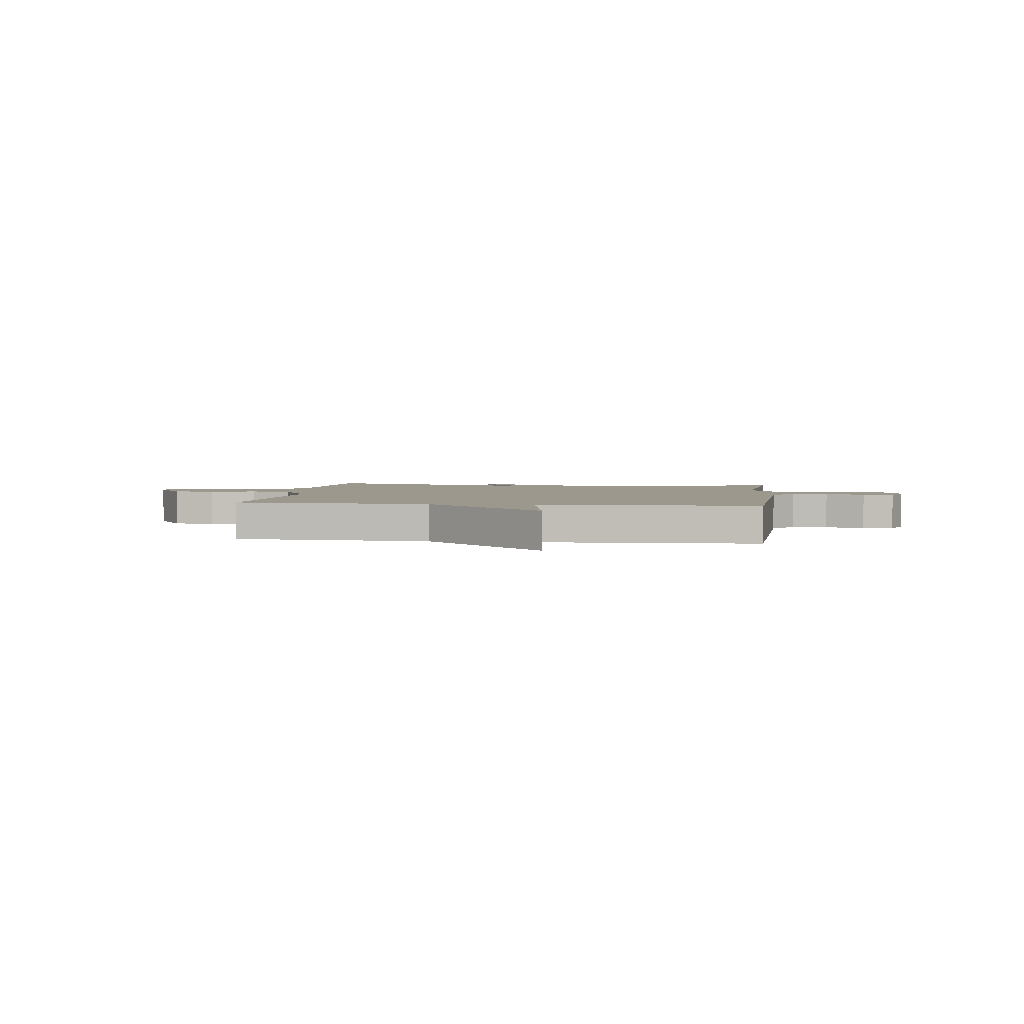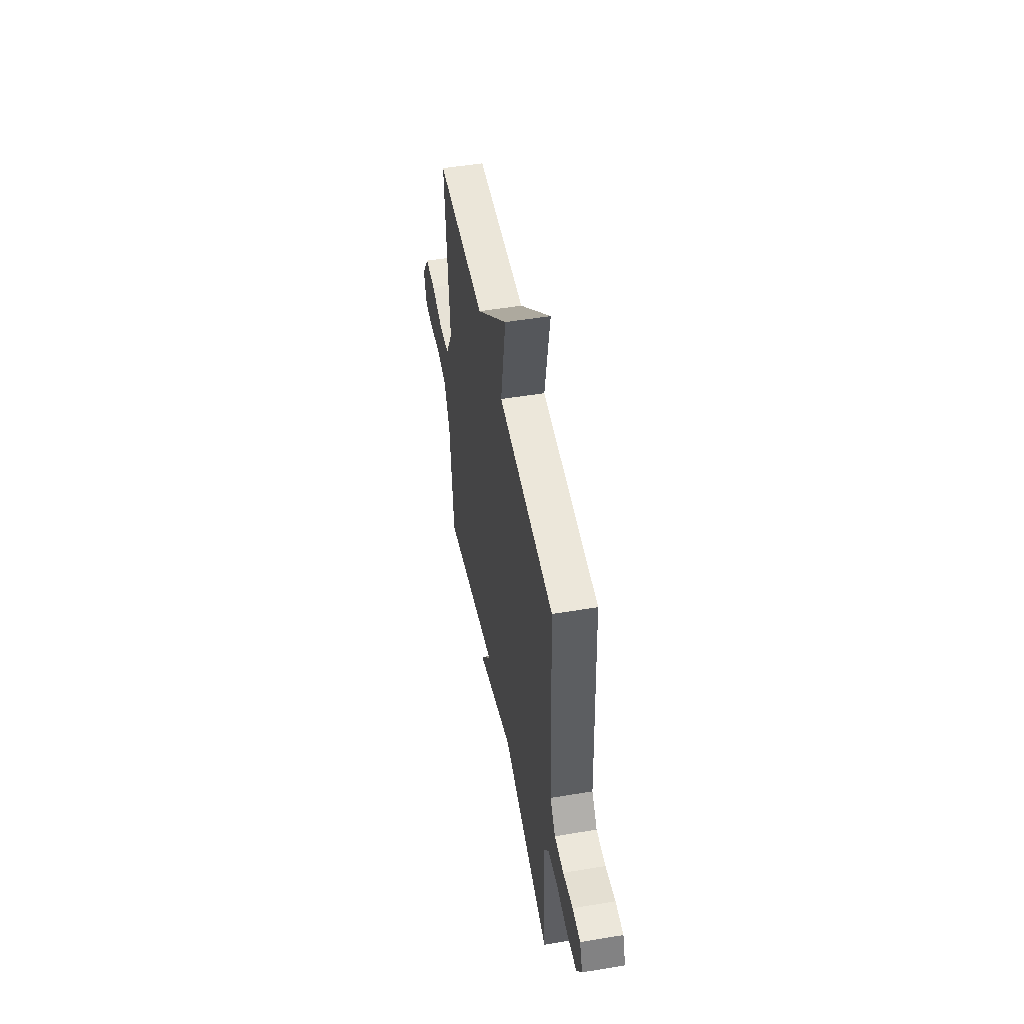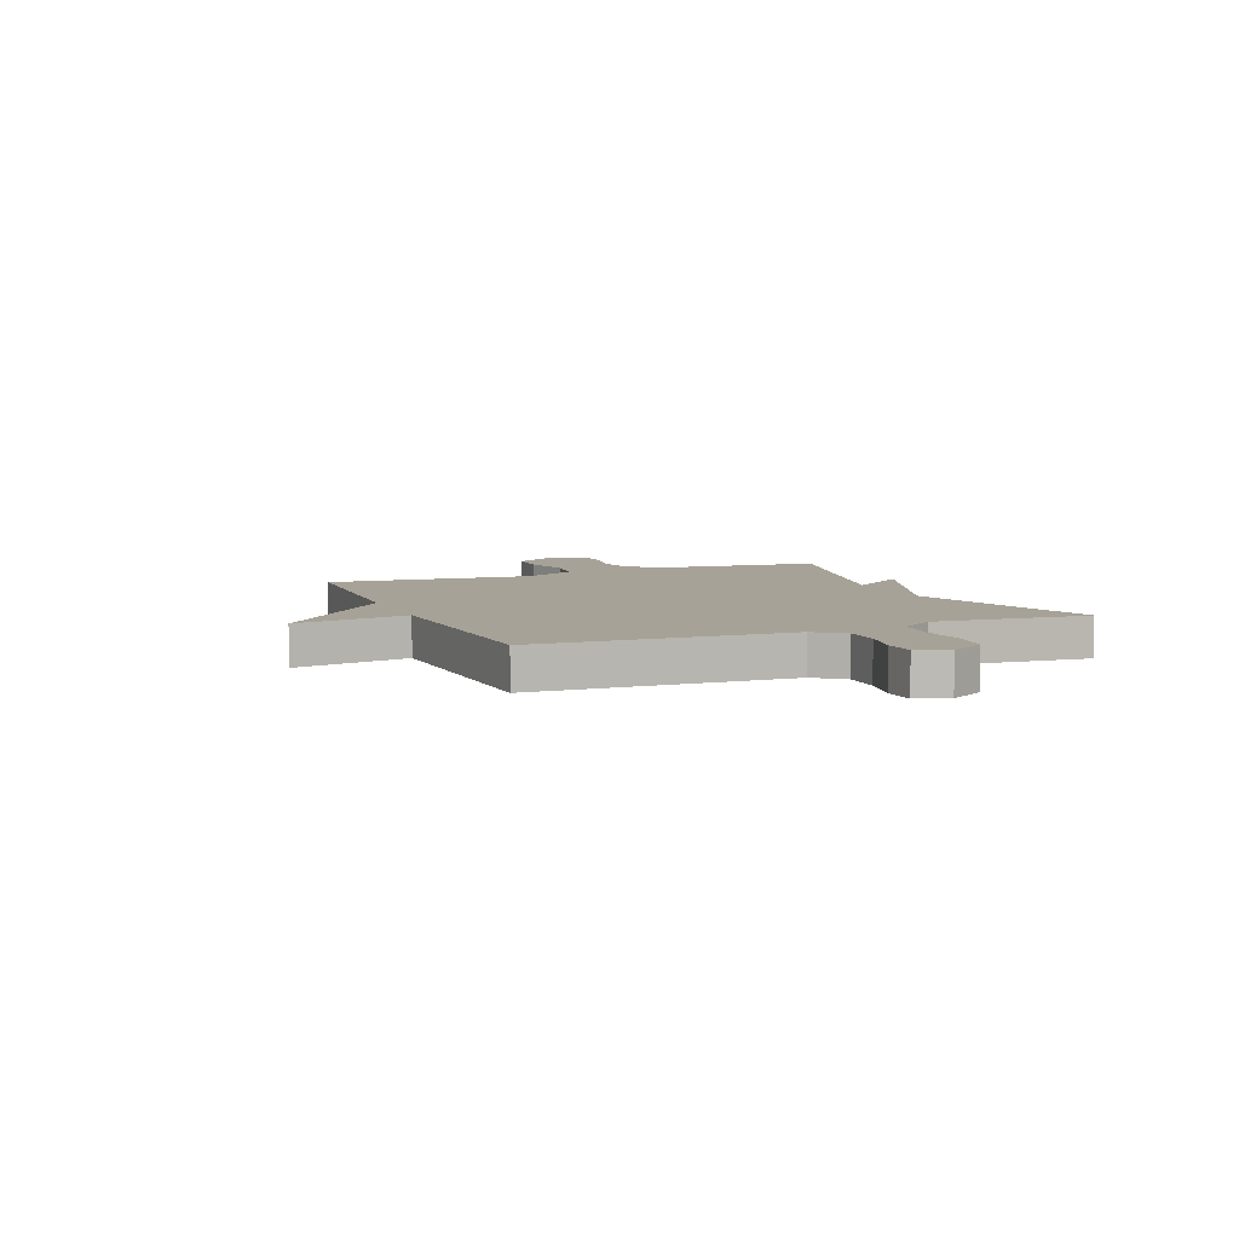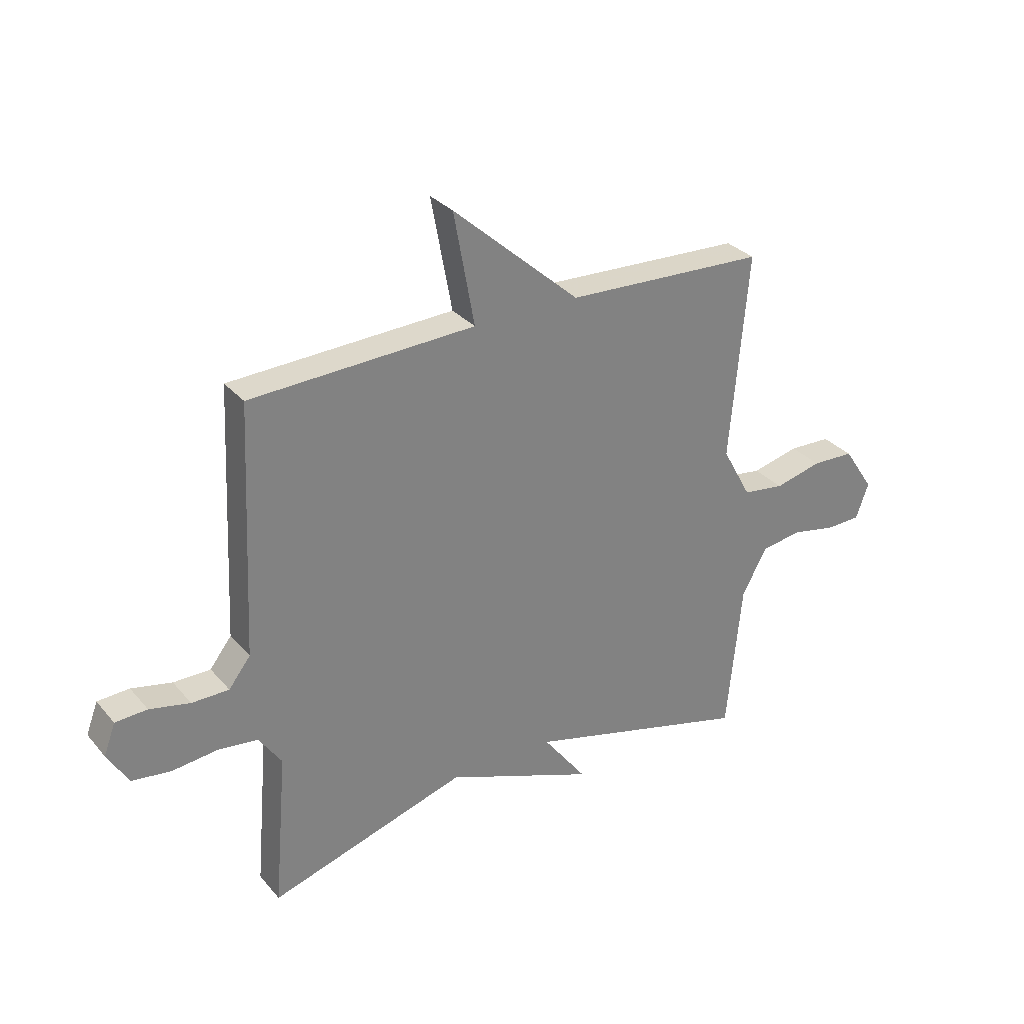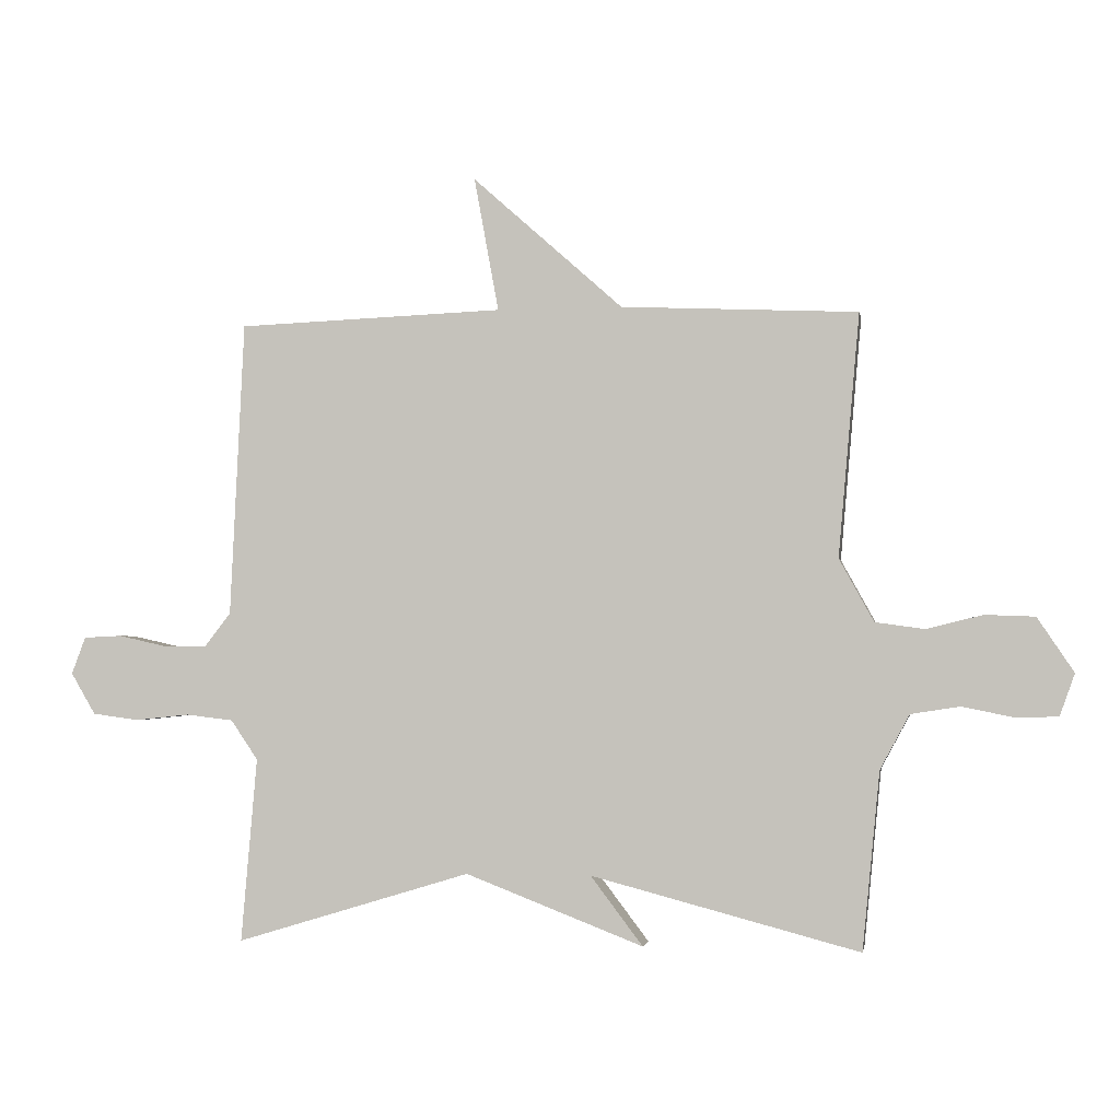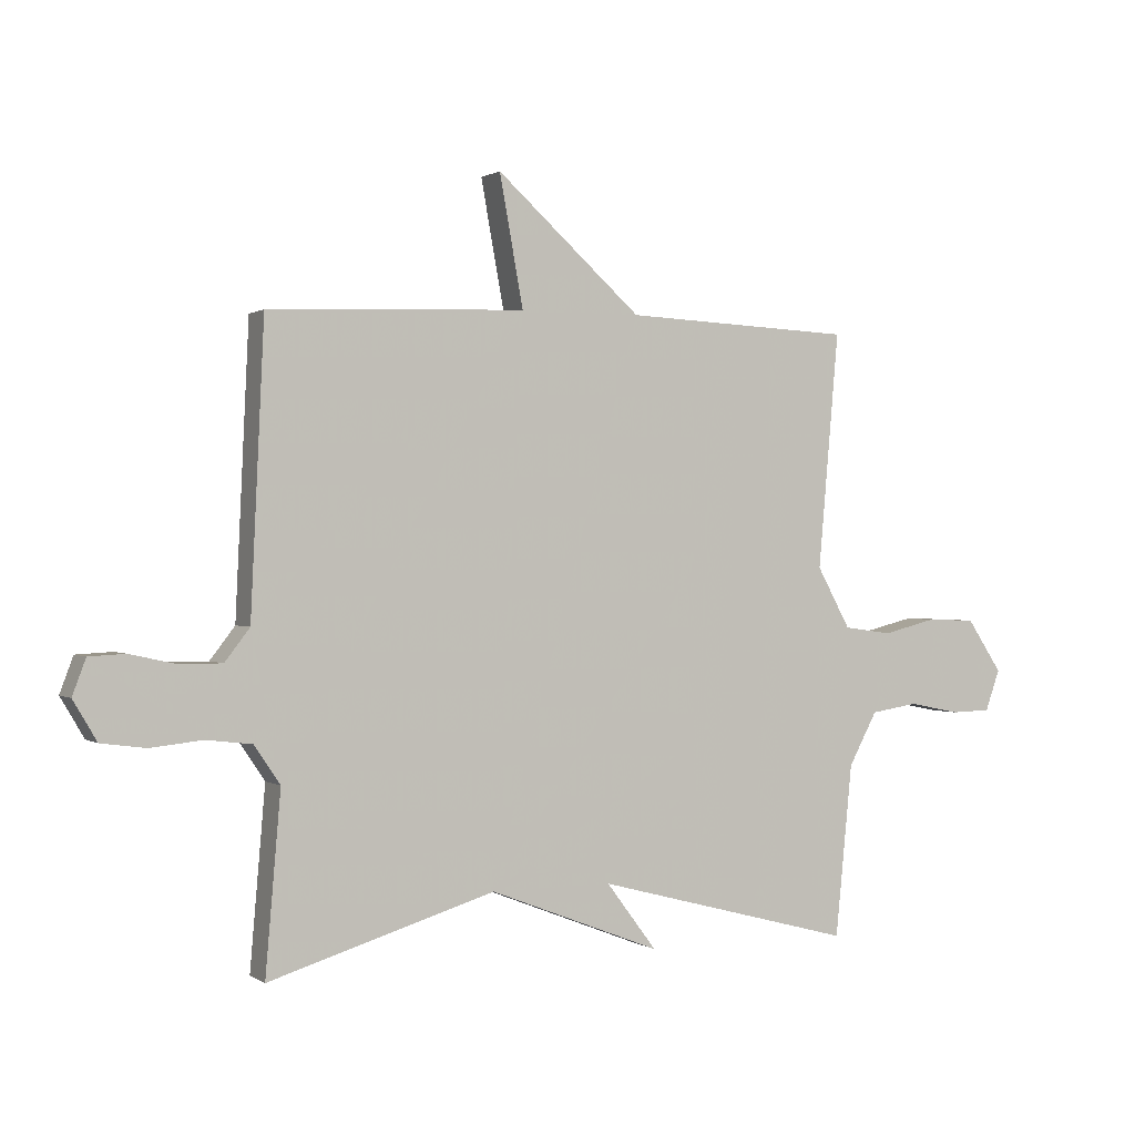
<metadata>
{"format":"obj","ext":"obj","renderer":"f3d","projection":"perspective","resolution":1024,"background":"white","views":[{"elev":3.0,"azim":7.5,"up":"+Y"},{"elev":50.3,"azim":79.6,"up":"+Z"},{"elev":6.6,"azim":67.6,"up":"+Y"},{"elev":30.7,"azim":147.1,"up":"+Z"},{"elev":-2.4,"azim":-170.5,"up":"+Z"},{"elev":0.6,"azim":153.8,"up":"+Z"}]}
</metadata>
<code>
v 0.5 0.07 -0.5
v 0.127 0.07 -0.387
v -0.156 0.07 -0.497
v -0.073 0.07 -0.387
v -0.5 0.07 -0.5
v -0.528 0.07 -0.217
v -0.575 0.07 -0.13
v -0.653 0.07 -0.118
v -0.737 0.07 -0.135
v -0.803 0.07 -0.133
v -0.827 0.07 -0.066
v -0.769 0.07 0.021
v -0.689 0.07 0.024
v -0.6 0.07 0.002
v -0.521 0.07 0.013
v -0.466 0.07 0.113
v -0.5 0.07 0.5
v -0.123 0.07 0.517
v 0.116 0.07 0.73
v 0.077 0.07 0.517
v 0.5 0.07 0.5
v 0.522 0.07 0.03
v 0.563 0.07 -0.023
v 0.633 0.07 -0.023
v 0.709 0.07 -0.006
v 0.769 0.07 -0.009
v 0.791 0.07 -0.068
v 0.752 0.07 -0.134
v 0.679 0.07 -0.144
v 0.593 0.07 -0.135
v 0.518 0.07 -0.144
v 0.475 0.07 -0.207
v 0.5 0 -0.5
v 0.127 0 -0.387
v -0.156 0 -0.497
v -0.073 0 -0.387
v -0.5 0 -0.5
v -0.528 0 -0.217
v -0.575 0 -0.13
v -0.653 0 -0.118
v -0.737 0 -0.135
v -0.803 0 -0.133
v -0.827 0 -0.066
v -0.769 0 0.021
v -0.689 0 0.024
v -0.6 0 0.002
v -0.521 0 0.013
v -0.466 0 0.113
v -0.5 0 0.5
v -0.123 0 0.517
v 0.116 0 0.73
v 0.077 0 0.517
v 0.5 0 0.5
v 0.522 0 0.03
v 0.563 0 -0.023
v 0.633 0 -0.023
v 0.709 0 -0.006
v 0.769 0 -0.009
v 0.791 0 -0.068
v 0.752 0 -0.134
v 0.679 0 -0.144
v 0.593 0 -0.135
v 0.518 0 -0.144
v 0.475 0 -0.207
f 28 29 30
f 27 28 30
f 26 27 30
f 25 26 30
f 24 25 30
f 23 24 30 31
f 22 23 31 32
f 20 21 22 32
f 18 19 20
f 32 1 2
f 20 32 2
f 18 20 2
f 17 18 2
f 16 17 2
f 12 13 14
f 11 12 14
f 10 11 14
f 9 10 14
f 8 9 14
f 7 8 14 15
f 15 16 2
f 7 15 2
f 6 7 2
f 2 3 4
f 6 2 4
f 4 5 6
f 62 61 60
f 62 60 59
f 62 59 58
f 62 58 57
f 62 57 56
f 63 62 56 55
f 64 63 55 54
f 64 54 53 52
f 52 51 50
f 34 33 64
f 34 64 52
f 34 52 50
f 34 50 49
f 34 49 48
f 46 45 44
f 46 44 43
f 46 43 42
f 46 42 41
f 46 41 40
f 47 46 40 39
f 34 48 47
f 34 47 39
f 34 39 38
f 36 35 34
f 36 34 38
f 38 37 36
f 1 33 34 2
f 2 34 35 3
f 3 35 36 4
f 4 36 37 5
f 5 37 38 6
f 6 38 39 7
f 7 39 40 8
f 8 40 41 9
f 9 41 42 10
f 10 42 43 11
f 11 43 44 12
f 12 44 45 13
f 13 45 46 14
f 14 46 47 15
f 15 47 48 16
f 16 48 49 17
f 17 49 50 18
f 18 50 51 19
f 19 51 52 20
f 20 52 53 21
f 21 53 54 22
f 22 54 55 23
f 23 55 56 24
f 24 56 57 25
f 25 57 58 26
f 26 58 59 27
f 27 59 60 28
f 28 60 61 29
f 29 61 62 30
f 30 62 63 31
f 31 63 64 32
f 32 64 33 1

</code>
